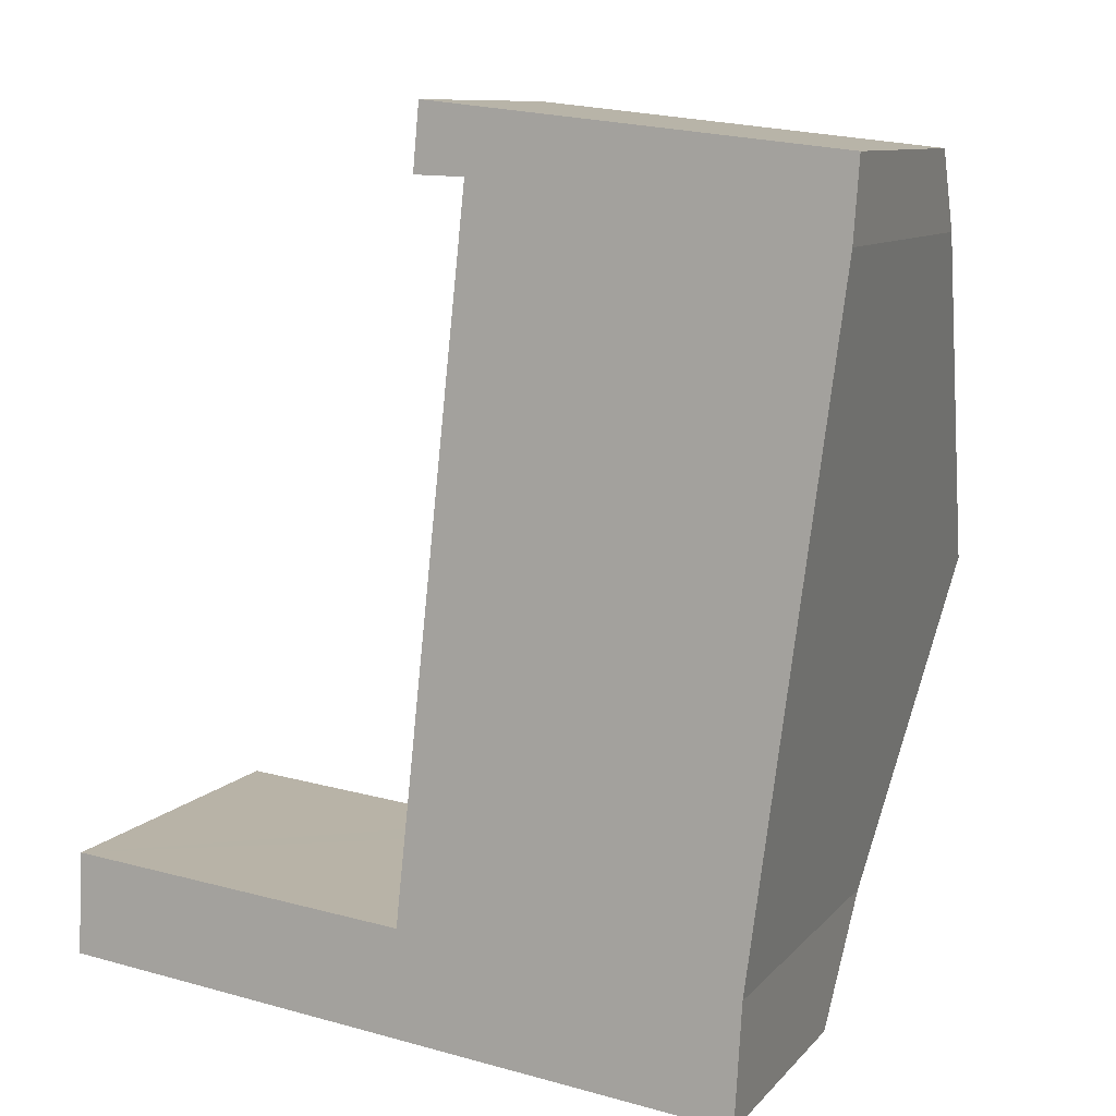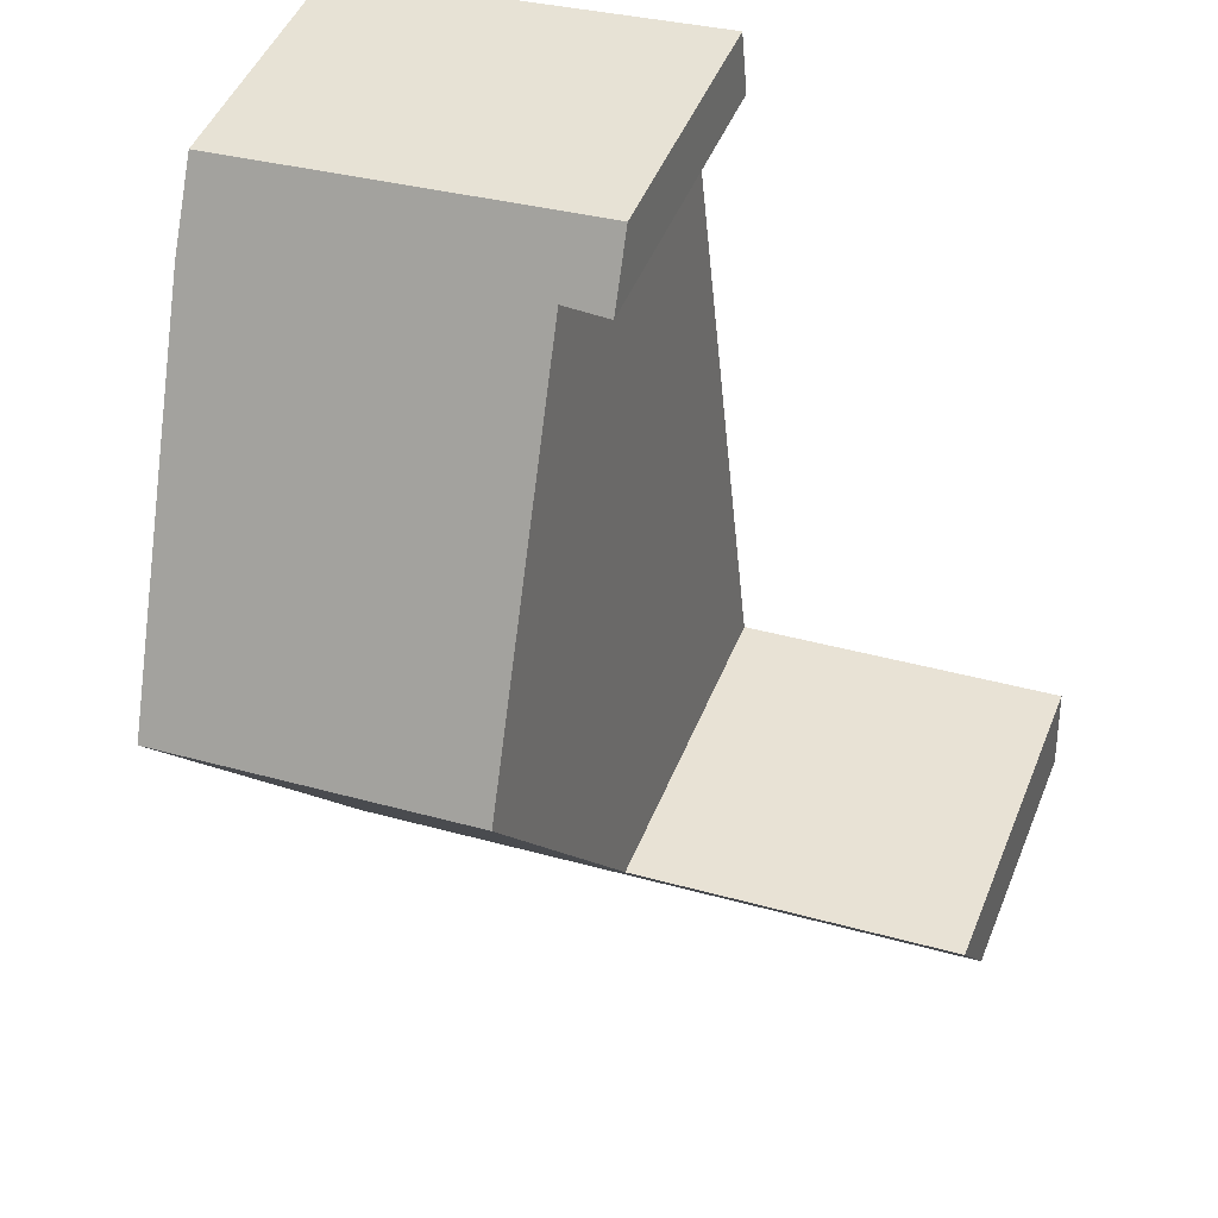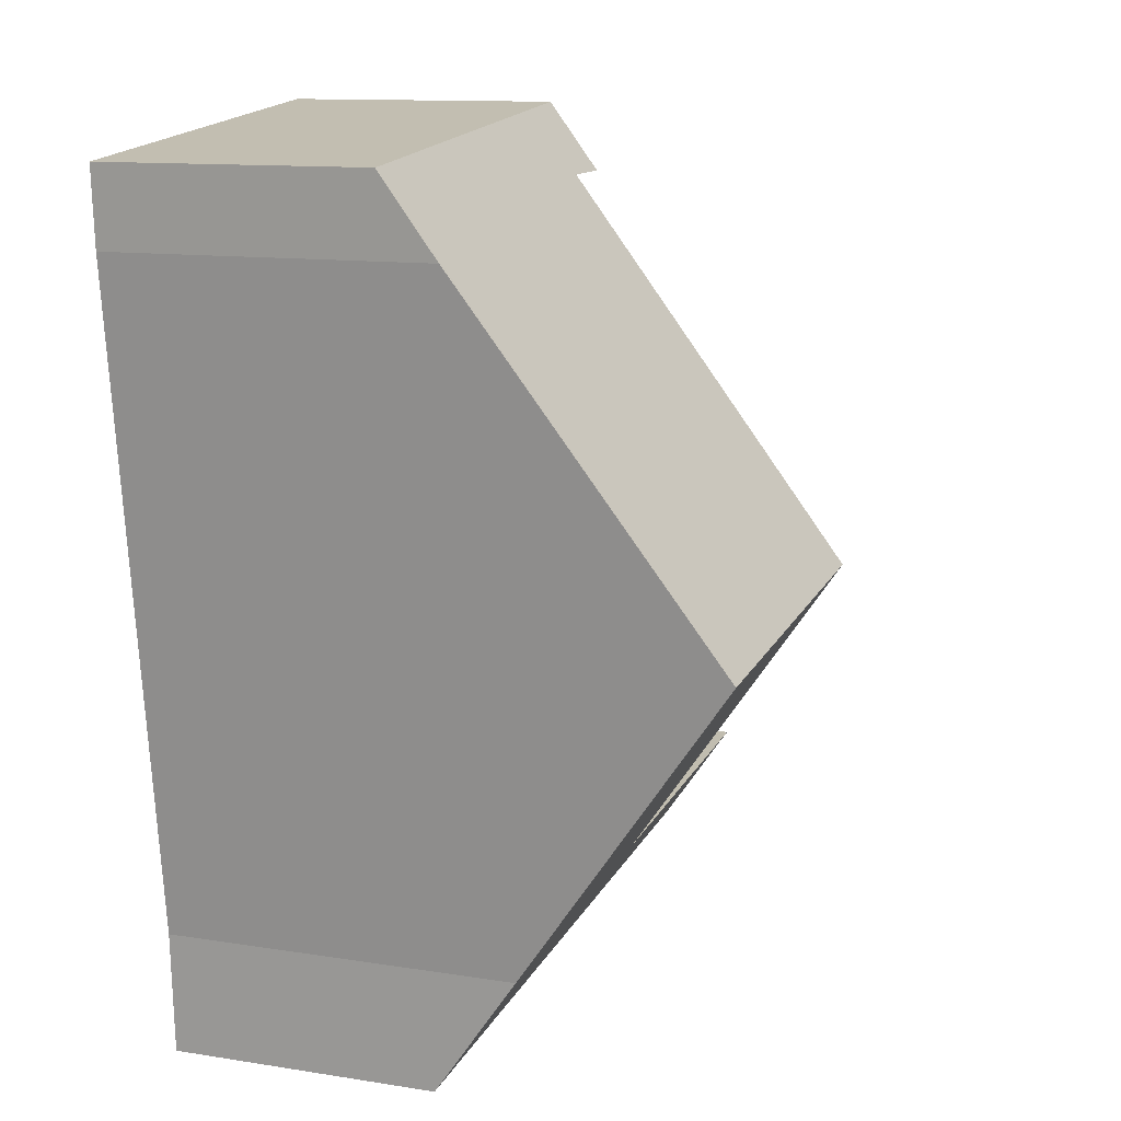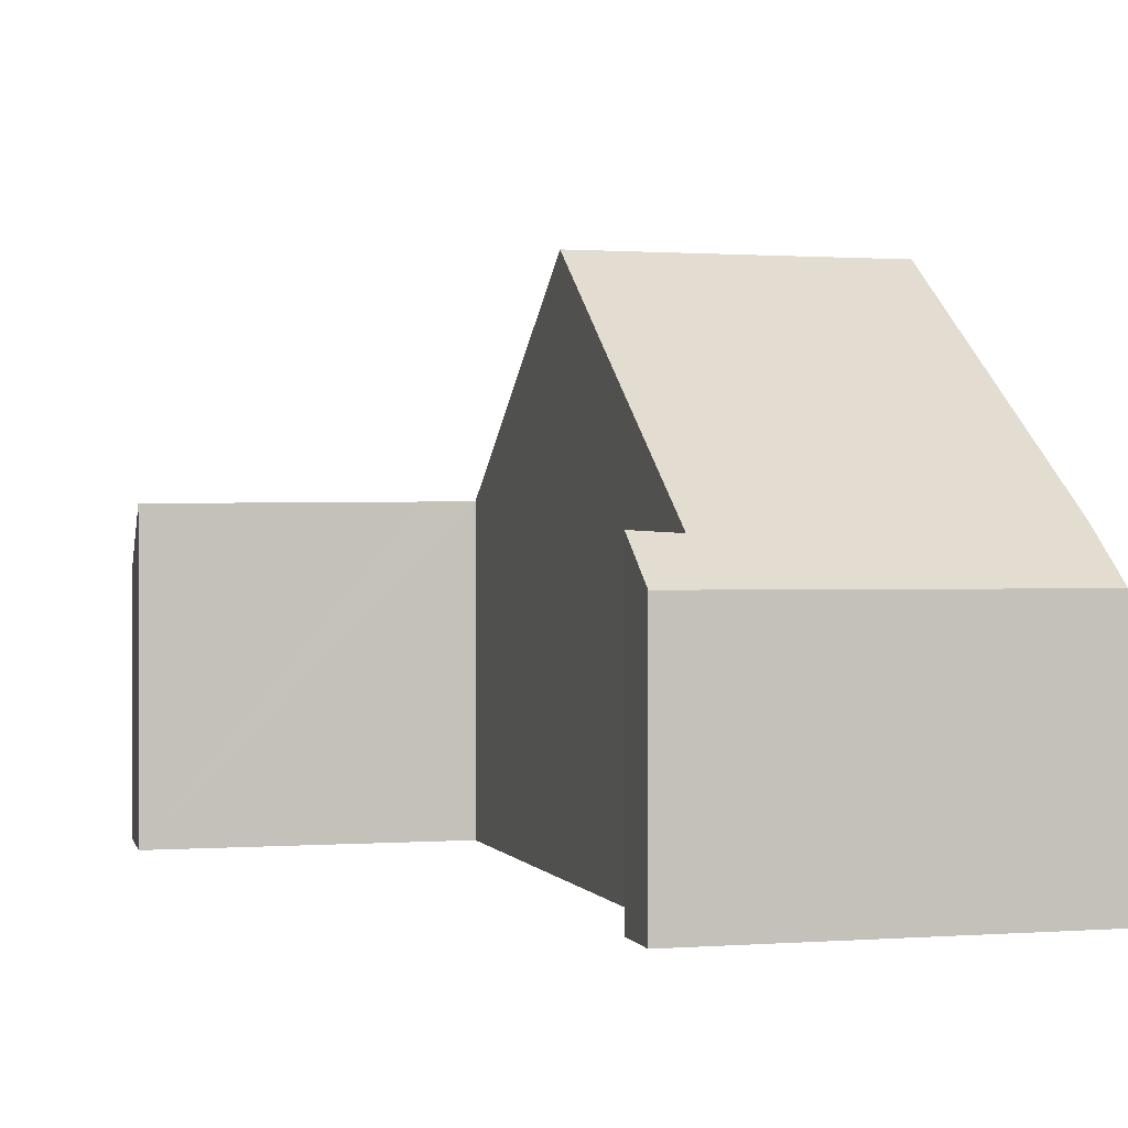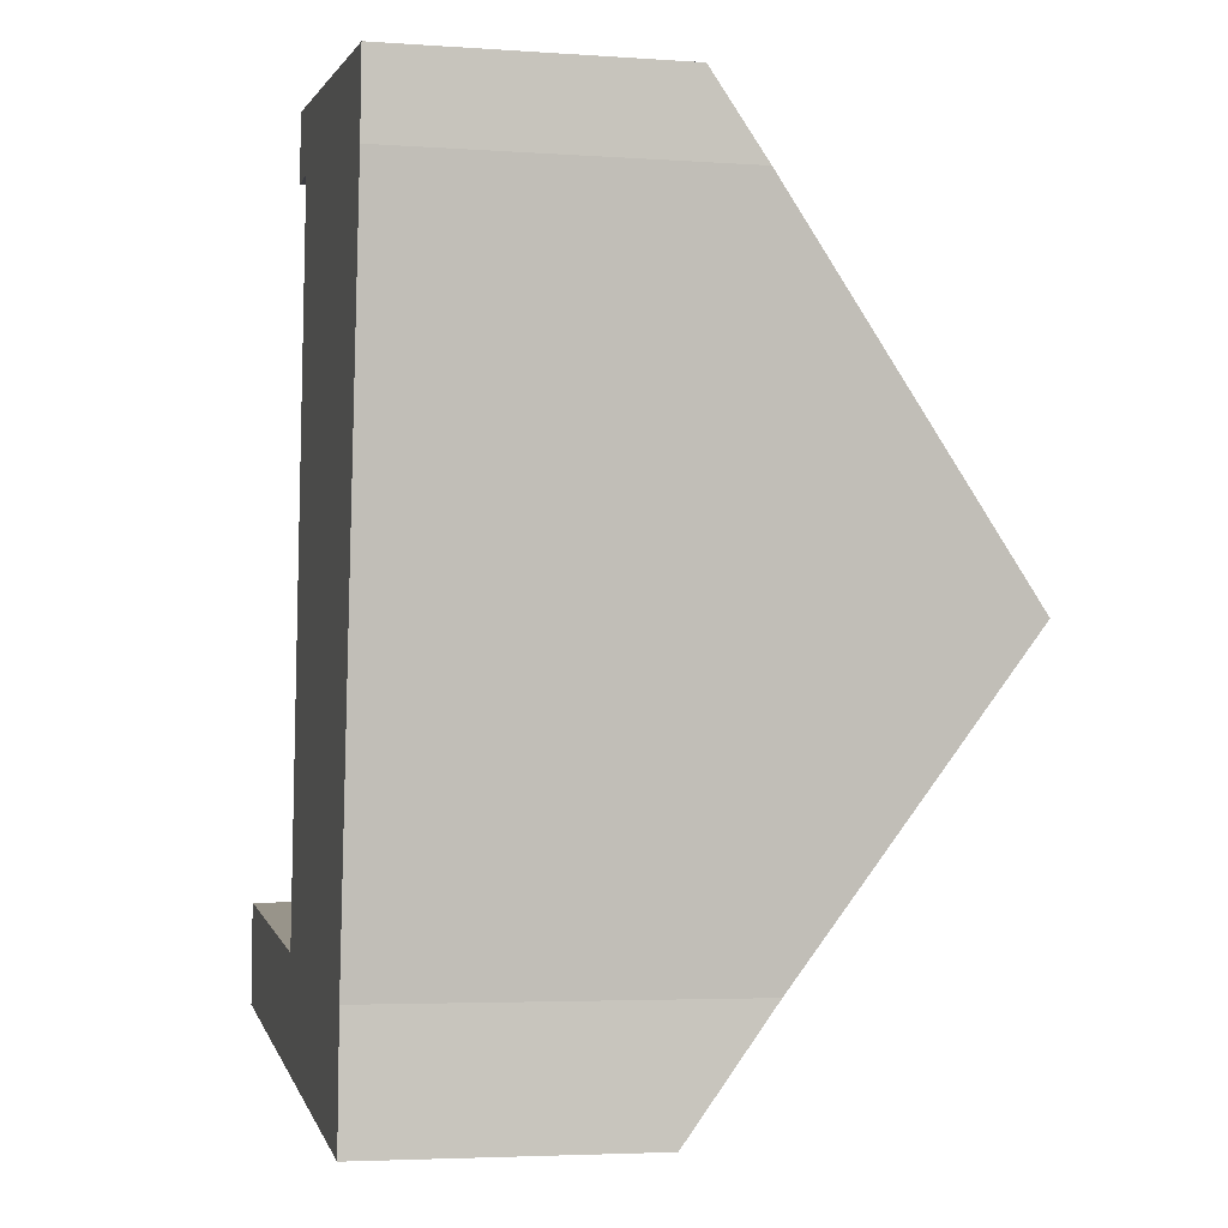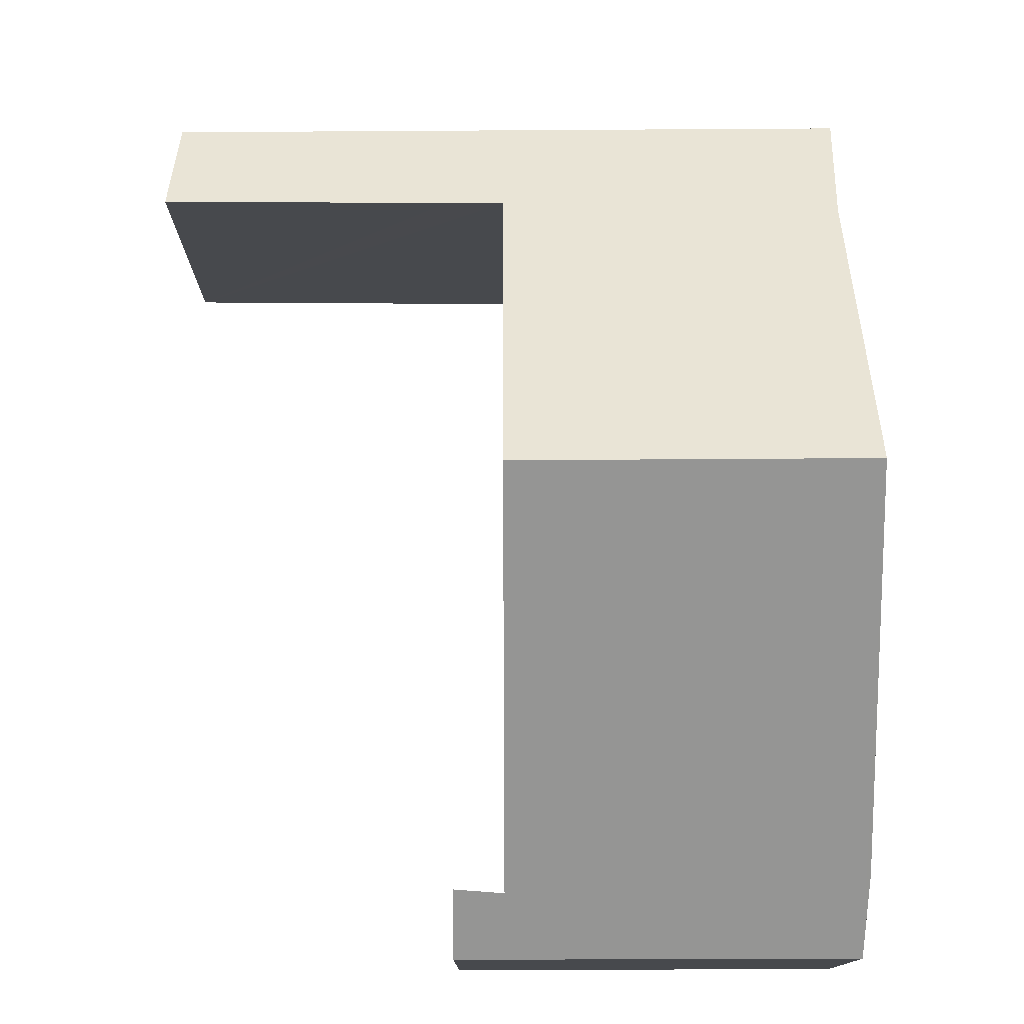
<metadata>
{"format":"obj","ext":"obj","renderer":"f3d","projection":"perspective","resolution":1024,"background":"white","views":[{"elev":9.7,"azim":22.9,"up":"+Z"},{"elev":47.7,"azim":-158.5,"up":"+Z"},{"elev":11.8,"azim":111.0,"up":"+Z"},{"elev":0.7,"azim":-9.5,"up":"+Y"},{"elev":-4.0,"azim":77.0,"up":"+Z"},{"elev":77.6,"azim":6.0,"up":"+Y"}]}
</metadata>
<code>
v  0.068 4.35 1.296
v  3.523 3.442 -0.393
v  0 3.442 2.108e-16
v  3.665 4.381 0.939
v  8.56 3.442 -0.955
v  4.385 4.387 0.868
v  4.821 7.246 4.926
v  8.647 4.513 0.574
v  9.155 7.246 4.443
v  4.77 3.442 10.4
v  5.318 3.985 9.555
v  4.693 4.019 9.576
v  9.804 3.43 9.852
v  9.737 4.12 8.869
v  0.068 -7.936e-17 1.296
v  0 0 0
v  4.385 -5.315e-17 0.868
v  4.821 -3.016e-16 4.926
v  5.318 -5.851e-16 9.555
v  4.693 -5.864e-16 9.576
v  4.77 -6.366e-16 10.4
v  3.665 -5.75e-17 0.939
v  9.804 -6.033e-16 9.852
v  8.56 5.848e-17 -0.955
v  3.523 2.406e-17 -0.393
v  9.737 -5.431e-16 8.869
v  9.155 -2.721e-16 4.443
v  8.647 -3.515e-17 0.574
g defaultobject
f 1 2 3
f 2 1 4
f 2 4 5
f 5 4 6
f 5 6 7
f 5 7 8
f 8 7 9
f 10 11 12
f 11 10 13
f 11 13 9
f 9 13 14
f 9 7 11
f 3 15 1
f 15 3 16
f 17 7 6
f 7 17 11
f 11 17 18
f 11 18 19
f 20 10 12
f 10 20 21
f 15 4 1
f 4 15 6
f 6 15 17
f 17 15 22
f 21 13 10
f 13 21 23
f 11 20 12
f 20 11 19
f 24 2 5
f 2 24 25
f 2 25 3
f 3 25 16
f 13 26 14
f 26 13 23
f 26 9 14
f 9 26 8
f 8 26 27
f 8 27 28
f 28 5 8
f 5 28 24
f 20 19 21
f 21 26 23
f 26 21 27
f 27 21 19
f 27 19 18
f 27 18 28
f 28 18 17
f 28 17 24
f 24 17 25
f 25 17 22
f 25 22 15
f 25 15 16

</code>
